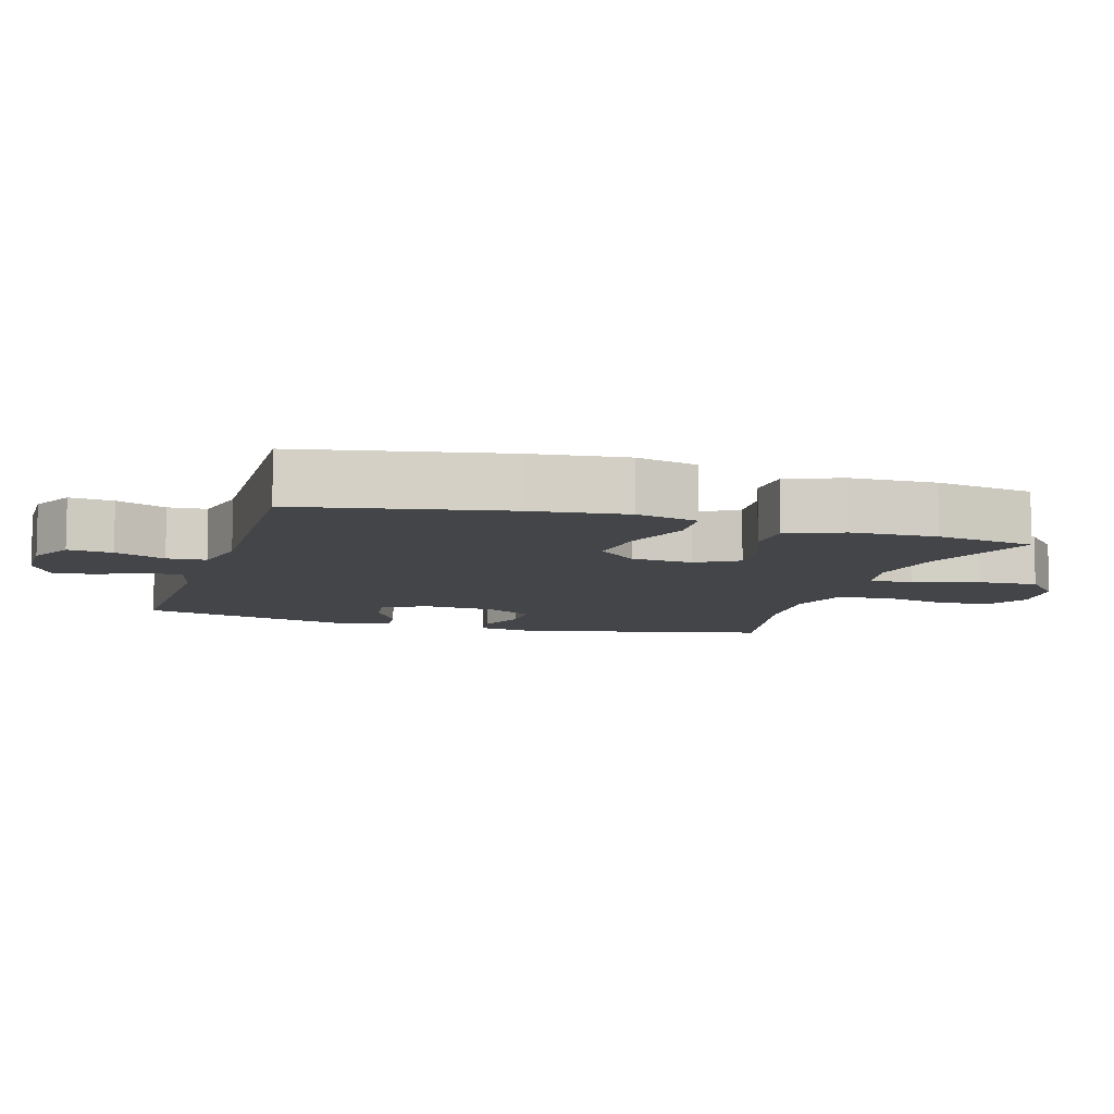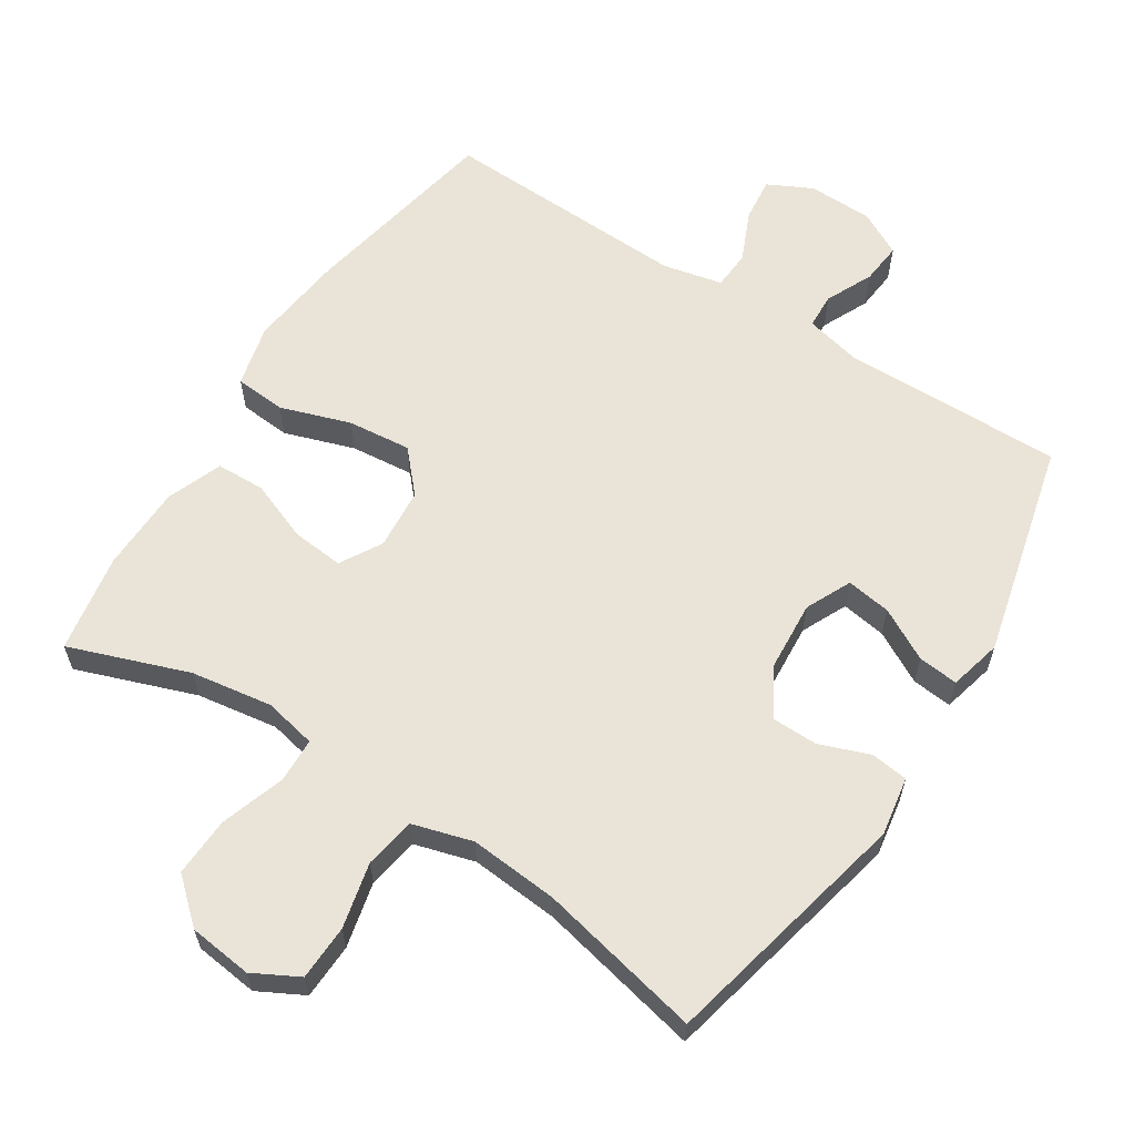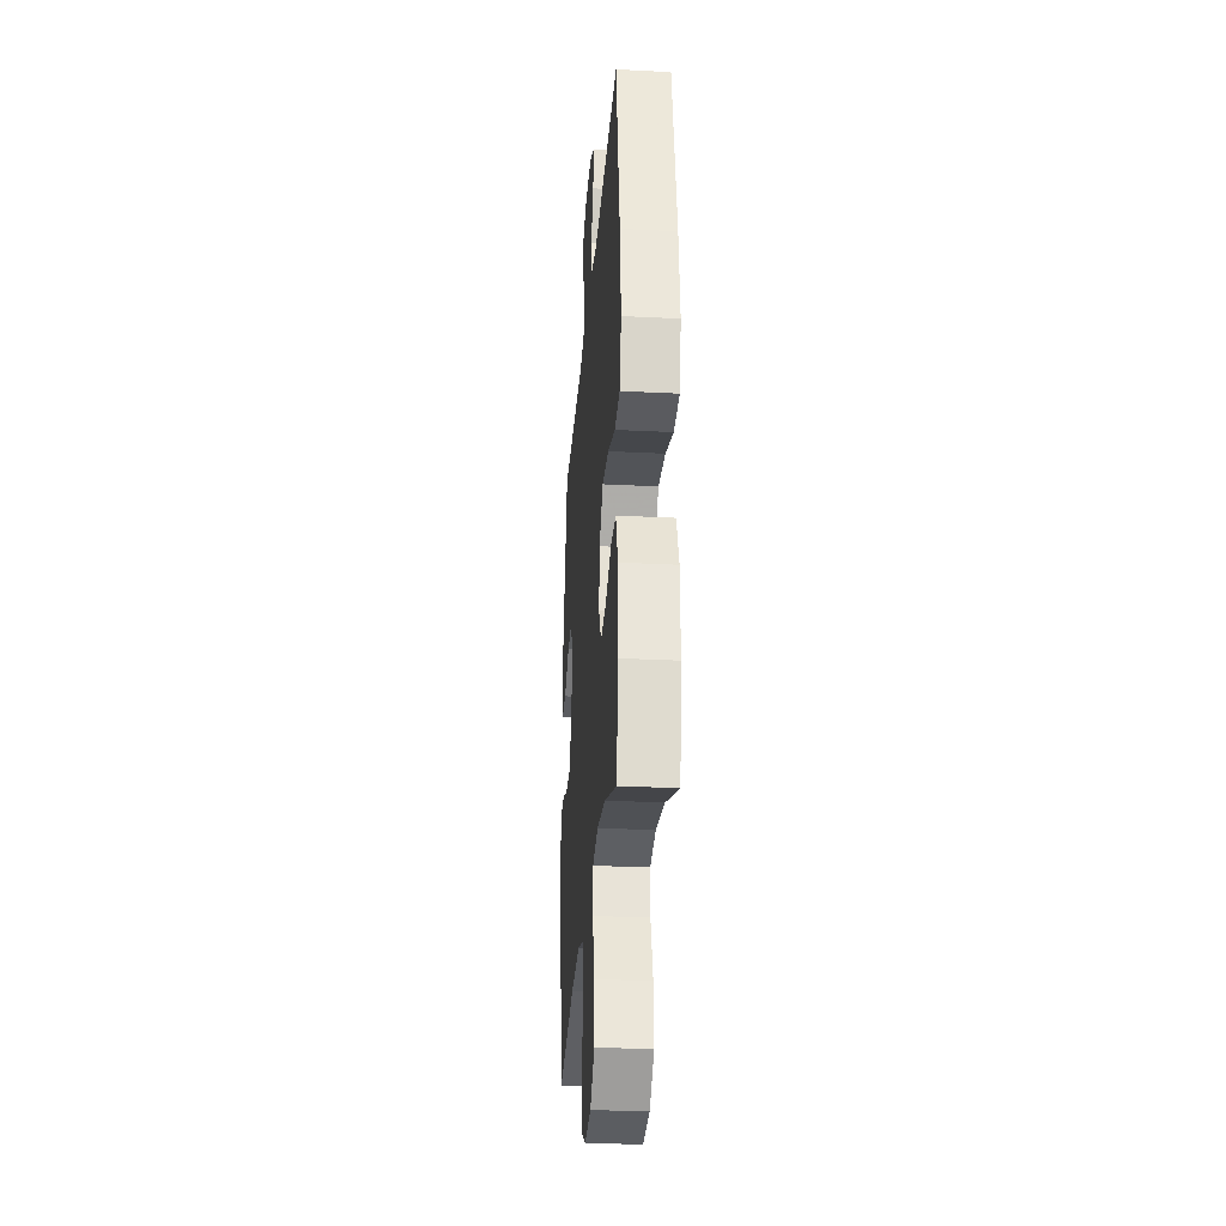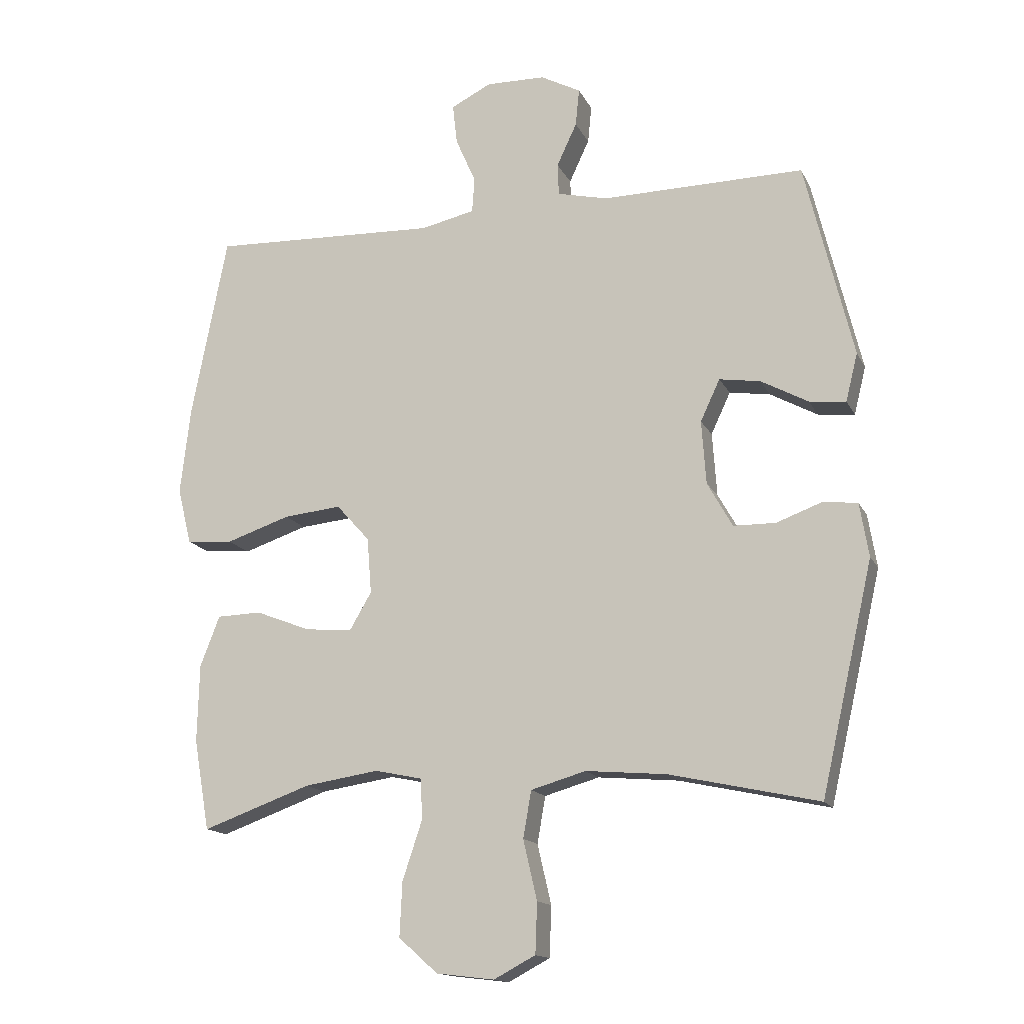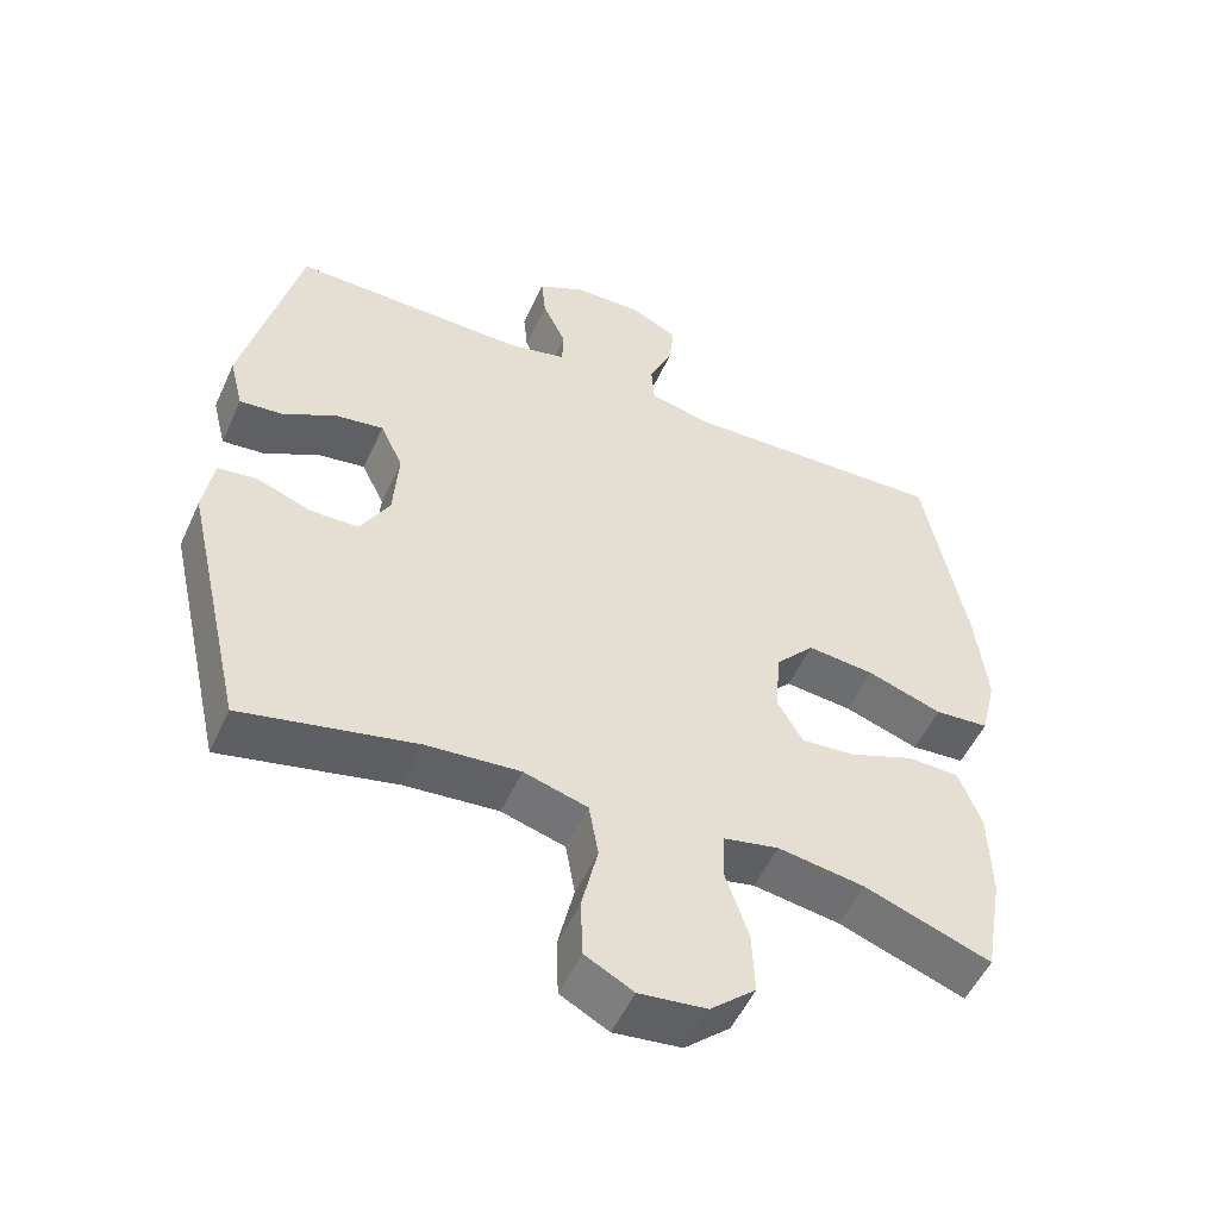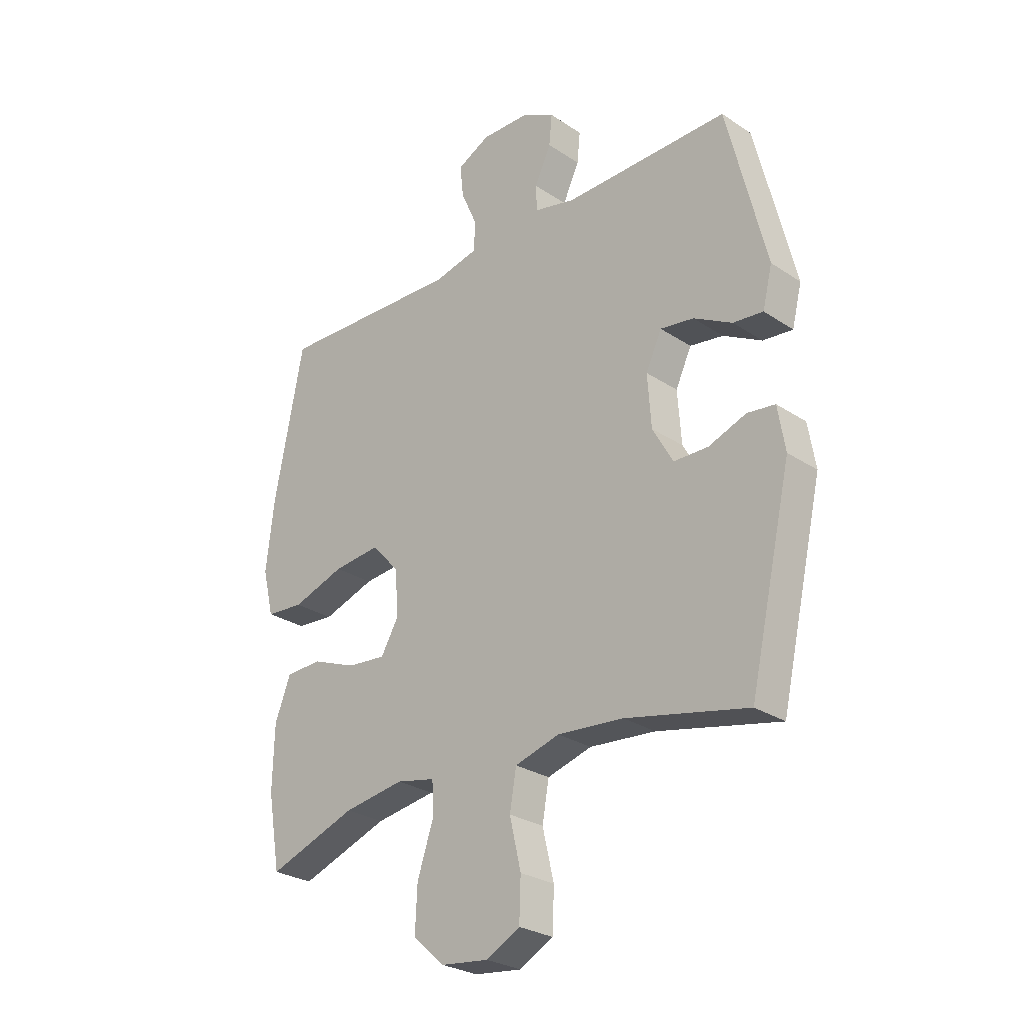
<metadata>
{"format":"obj","ext":"obj","renderer":"f3d","projection":"perspective","resolution":1024,"background":"white","views":[{"elev":-8.6,"azim":73.0,"up":"+Y"},{"elev":61.2,"azim":-147.4,"up":"+Y"},{"elev":-28.7,"azim":85.6,"up":"+Z"},{"elev":-15.1,"azim":-161.2,"up":"+Z"},{"elev":-52.3,"azim":-24.1,"up":"+Z"},{"elev":-27.4,"azim":-135.5,"up":"+Z"}]}
</metadata>
<code>
v -0.5 0.07 0.5
v -0.178 0.07 0.496
v -0.098 0.07 0.515
v -0.096 0.07 0.566
v -0.128 0.07 0.634
v -0.134 0.07 0.694
v -0.07 0.07 0.728
v 0.024 0.07 0.73
v 0.088 0.07 0.698
v 0.081 0.07 0.634
v 0.049 0.07 0.561
v 0.053 0.07 0.505
v 0.139 0.07 0.486
v 0.5 0.07 0.5
v 0.557 0.07 0.208
v 0.573 0.07 0.07
v 0.551 0.07 -0.02
v 0.477 0.07 -0.026
v 0.375 0.07 0.008
v 0.283 0.07 0.017
v 0.23 0.07 -0.042
v 0.223 0.07 -0.131
v 0.258 0.07 -0.191
v 0.333 0.07 -0.184
v 0.42 0.07 -0.15
v 0.491 0.07 -0.152
v 0.522 0.07 -0.232
v 0.525 0.07 -0.356
v 0.5 0.07 -0.5
v 0.327 0.07 -0.438
v 0.209 0.07 -0.42
v 0.133 0.07 -0.436
v 0.131 0.07 -0.501
v 0.162 0.07 -0.594
v 0.166 0.07 -0.68
v 0.104 0.07 -0.735
v 0.012 0.07 -0.746
v -0.054 0.07 -0.711
v -0.057 0.07 -0.631
v -0.035 0.07 -0.536
v -0.048 0.07 -0.462
v -0.135 0.07 -0.437
v -0.263 0.07 -0.448
v -0.5 0.07 -0.5
v -0.583 0.07 -0.137
v -0.569 0.07 -0.052
v -0.515 0.07 -0.045
v -0.442 0.07 -0.072
v -0.375 0.07 -0.071
v -0.335 0.07 0
v -0.328 0.07 0.101
v -0.359 0.07 0.167
v -0.424 0.07 0.157
v -0.499 0.07 0.116
v -0.557 0.07 0.11
v -0.576 0.07 0.186
v -0.5 0 0.5
v -0.178 0 0.496
v -0.098 0 0.515
v -0.096 0 0.566
v -0.128 0 0.634
v -0.134 0 0.694
v -0.07 0 0.728
v 0.024 0 0.73
v 0.088 0 0.698
v 0.081 0 0.634
v 0.049 0 0.561
v 0.053 0 0.505
v 0.139 0 0.486
v 0.5 0 0.5
v 0.557 0 0.208
v 0.573 0 0.07
v 0.551 0 -0.02
v 0.477 0 -0.026
v 0.375 0 0.008
v 0.283 0 0.017
v 0.23 0 -0.042
v 0.223 0 -0.131
v 0.258 0 -0.191
v 0.333 0 -0.184
v 0.42 0 -0.15
v 0.491 0 -0.152
v 0.522 0 -0.232
v 0.525 0 -0.356
v 0.5 0 -0.5
v 0.327 0 -0.438
v 0.209 0 -0.42
v 0.133 0 -0.436
v 0.131 0 -0.501
v 0.162 0 -0.594
v 0.166 0 -0.68
v 0.104 0 -0.735
v 0.012 0 -0.746
v -0.054 0 -0.711
v -0.057 0 -0.631
v -0.035 0 -0.536
v -0.048 0 -0.462
v -0.135 0 -0.437
v -0.263 0 -0.448
v -0.5 0 -0.5
v -0.583 0 -0.137
v -0.569 0 -0.052
v -0.515 0 -0.045
v -0.442 0 -0.072
v -0.375 0 -0.071
v -0.335 0 0
v -0.328 0 0.101
v -0.359 0 0.167
v -0.424 0 0.157
v -0.499 0 0.116
v -0.557 0 0.11
v -0.576 0 0.186
f 56 1 2
f 55 56 2
f 54 55 2
f 53 54 2
f 52 53 2 3
f 51 52 3
f 50 51 3
f 46 47 48
f 45 46 48
f 44 45 48
f 43 44 48
f 42 43 48 49
f 41 42 49 50
f 38 39 40
f 37 38 40
f 36 37 40
f 35 36 40
f 34 35 40
f 33 34 40
f 32 33 40 41
f 41 50 3
f 32 41 3
f 31 32 3
f 28 29 30
f 27 28 30
f 26 27 30
f 25 26 30
f 24 25 30
f 23 24 30 31
f 17 18 19
f 16 17 19
f 15 16 19
f 14 15 19
f 13 14 19
f 12 13 19 20
f 9 10 11
f 8 9 11
f 7 8 11
f 6 7 11
f 5 6 11
f 4 5 11
f 4 11 12
f 12 20 21
f 4 12 21
f 3 4 21
f 22 23 31
f 3 21 22
f 3 22 31
f 58 57 112
f 58 112 111
f 58 111 110
f 58 110 109
f 59 58 109 108
f 59 108 107
f 59 107 106
f 104 103 102
f 104 102 101
f 104 101 100
f 104 100 99
f 105 104 99 98
f 106 105 98 97
f 96 95 94
f 96 94 93
f 96 93 92
f 96 92 91
f 96 91 90
f 96 90 89
f 97 96 89 88
f 59 106 97
f 59 97 88
f 59 88 87
f 86 85 84
f 86 84 83
f 86 83 82
f 86 82 81
f 86 81 80
f 87 86 80 79
f 75 74 73
f 75 73 72
f 75 72 71
f 75 71 70
f 75 70 69
f 76 75 69 68
f 67 66 65
f 67 65 64
f 67 64 63
f 67 63 62
f 67 62 61
f 67 61 60
f 68 67 60
f 77 76 68
f 77 68 60
f 77 60 59
f 87 79 78
f 78 77 59
f 87 78 59
f 1 57 58 2
f 2 58 59 3
f 3 59 60 4
f 4 60 61 5
f 5 61 62 6
f 6 62 63 7
f 7 63 64 8
f 8 64 65 9
f 9 65 66 10
f 10 66 67 11
f 11 67 68 12
f 12 68 69 13
f 13 69 70 14
f 14 70 71 15
f 15 71 72 16
f 16 72 73 17
f 17 73 74 18
f 18 74 75 19
f 19 75 76 20
f 20 76 77 21
f 21 77 78 22
f 22 78 79 23
f 23 79 80 24
f 24 80 81 25
f 25 81 82 26
f 26 82 83 27
f 27 83 84 28
f 28 84 85 29
f 29 85 86 30
f 30 86 87 31
f 31 87 88 32
f 32 88 89 33
f 33 89 90 34
f 34 90 91 35
f 35 91 92 36
f 36 92 93 37
f 37 93 94 38
f 38 94 95 39
f 39 95 96 40
f 40 96 97 41
f 41 97 98 42
f 42 98 99 43
f 43 99 100 44
f 44 100 101 45
f 45 101 102 46
f 46 102 103 47
f 47 103 104 48
f 48 104 105 49
f 49 105 106 50
f 50 106 107 51
f 51 107 108 52
f 52 108 109 53
f 53 109 110 54
f 54 110 111 55
f 55 111 112 56
f 56 112 57 1

</code>
